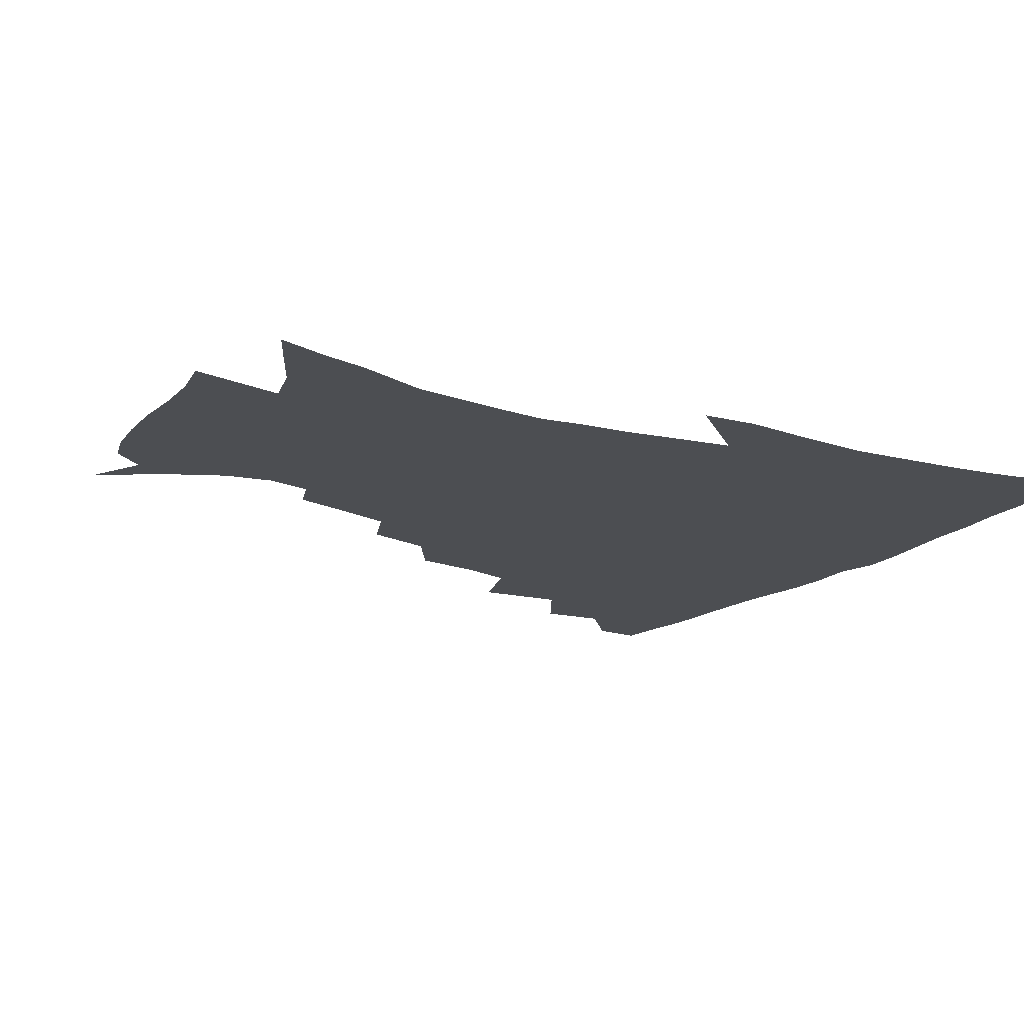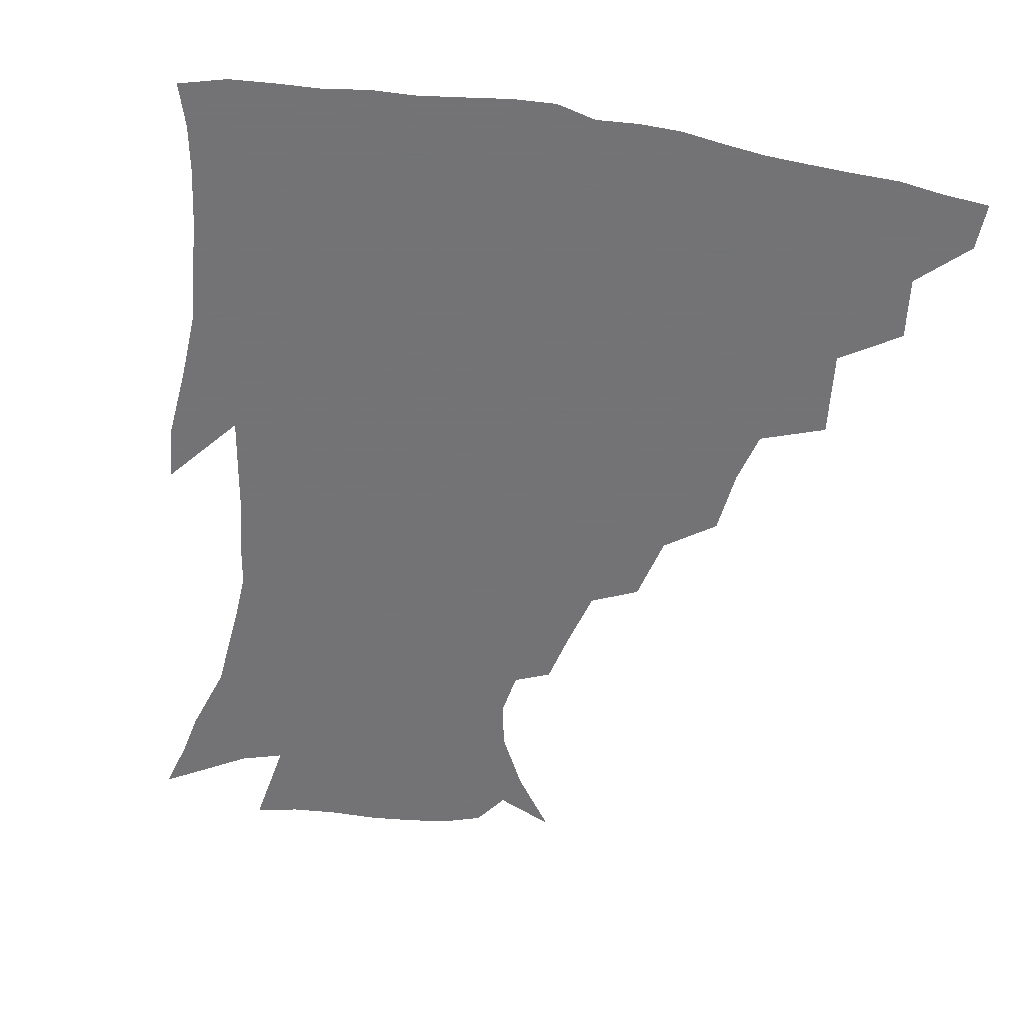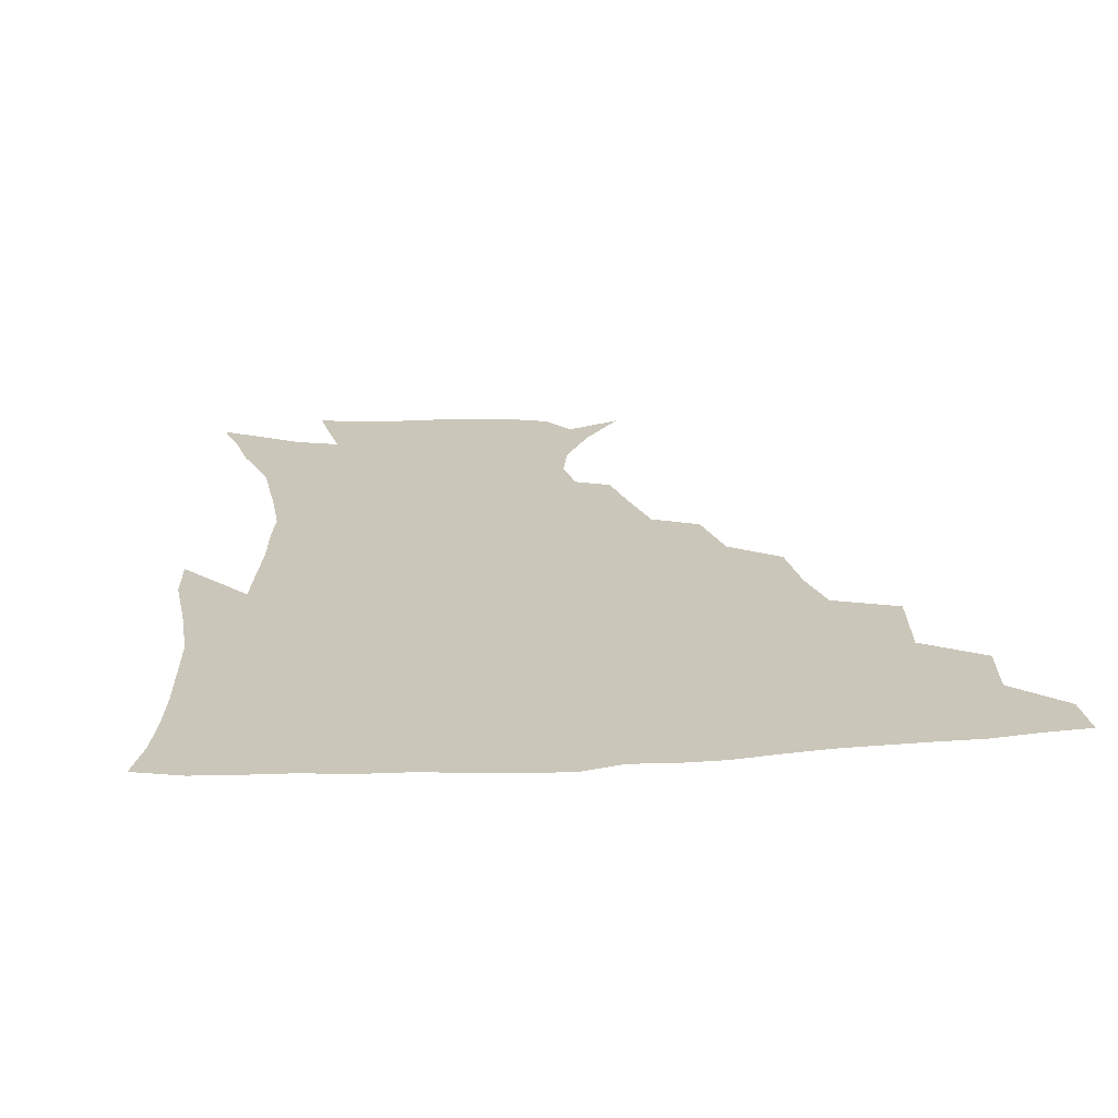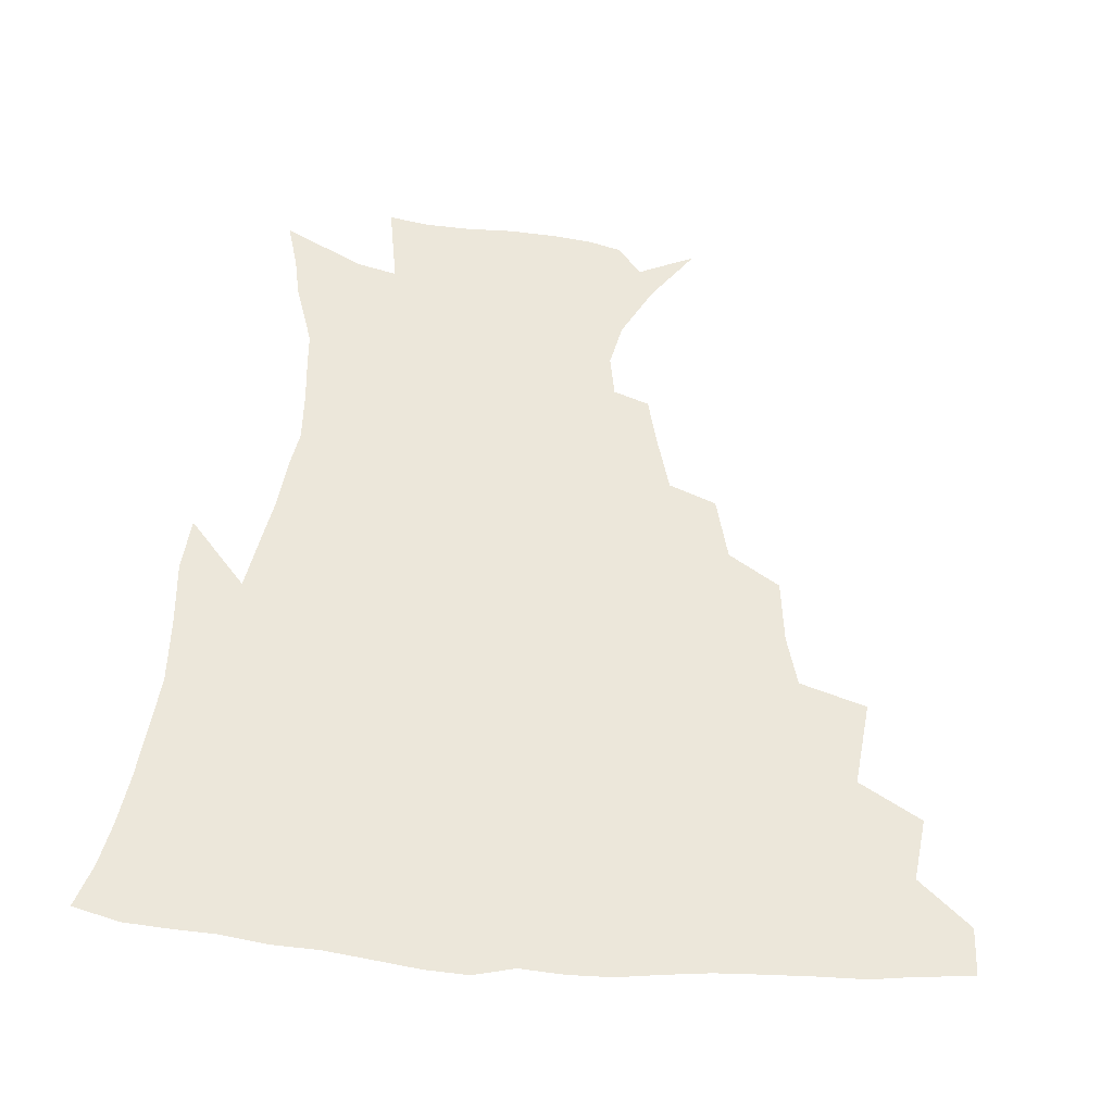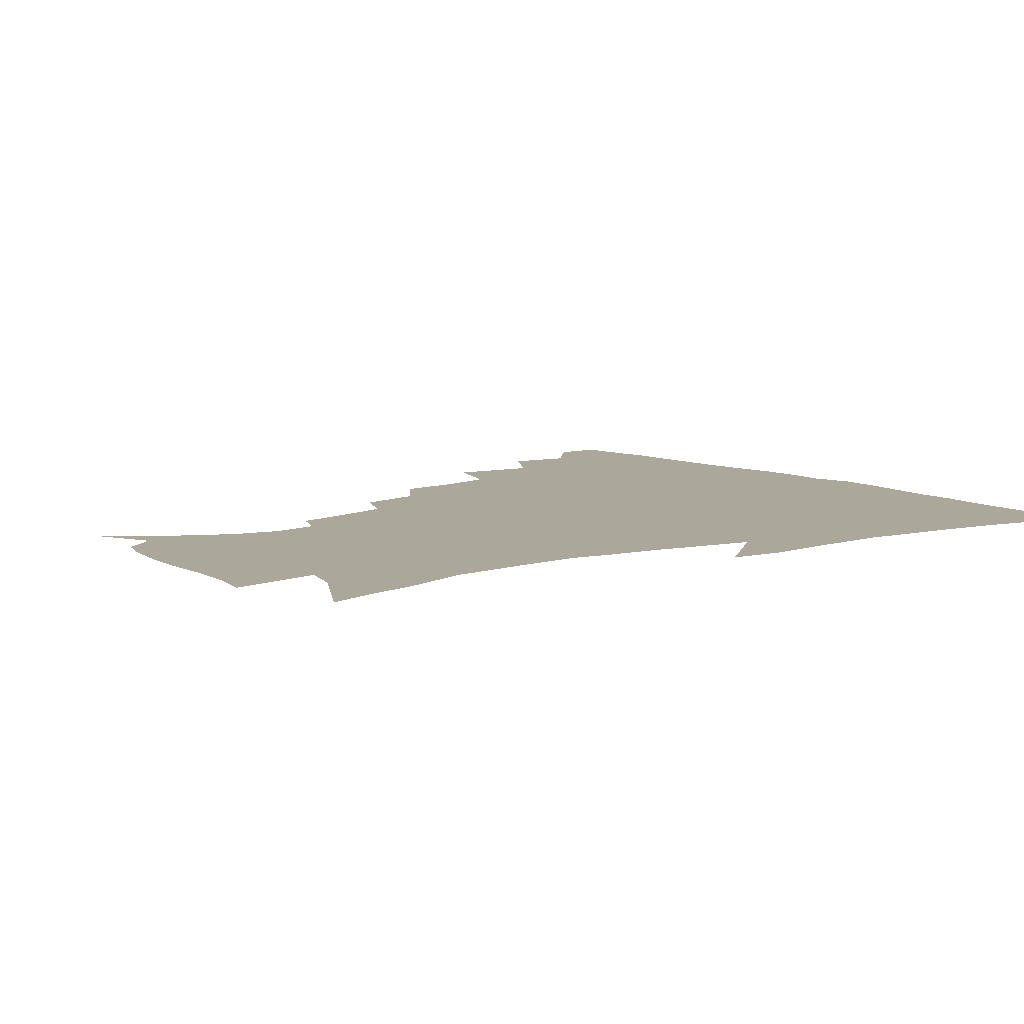
<metadata>
{"format":"obj","ext":"obj","renderer":"f3d","projection":"perspective","resolution":1024,"background":"white","views":[{"elev":-16.6,"azim":57.7,"up":"+Z"},{"elev":-56.0,"azim":170.0,"up":"+Z"},{"elev":21.2,"azim":173.3,"up":"+Z"},{"elev":51.1,"azim":-175.7,"up":"+Z"},{"elev":8.2,"azim":52.5,"up":"+Z"}]}
</metadata>
<code>
v 436.7 417.1 0
v 436.1 433.2 0
v 450.8 380.5 0
v 453.5 401.5 0
v 453.8 418.5 0
v 452.1 434.5 0
v 467.7 339 0
v 471 367.8 0
v 471.7 387.8 0
v 469.9 403.7 0
v 468.9 419.6 0
v 467.7 436.6 0
v 496.4 292.1 0
v 494 313.9 0
v 489.5 331.4 0
v 488.4 353.8 0
v 488.5 374 0
v 487.7 390.5 0
v 485.7 405.5 0
v 484.3 421 0
v 483.3 436.8 0
v 518.6 258.2 0
v 513.4 280.3 0
v 509 299.3 0
v 509.8 328.8 0
v 505 341.1 0
v 505.3 361.6 0
v 503.7 376.9 0
v 502.2 391.9 0
v 501.1 406.6 0
v 499.9 421.3 0
v 498.6 437.3 0
v 543.8 214.3 0
v 539.8 231.3 0
v 534.5 251.2 0
v 529.4 272.8 0
v 525.5 291.4 0
v 523.8 313.7 0
v 522.8 334 0
v 519.9 346.9 0
v 520.4 365.6 0
v 518.5 379.2 0
v 517 393.4 0
v 515.6 407.8 0
v 514.4 422.5 0
v 513.4 437.9 0
v 531.2 140.2 0
v 545.1 159.8 0
v 555 178.9 0
v 558.3 194.4 0
v 555.8 209.4 0
v 552.1 228.5 0
v 548.1 244.5 0
v 544.1 263.7 0
v 540.6 280.9 0
v 538.7 302.4 0
v 536.8 318.8 0
v 535.5 336.1 0
v 534.7 351.9 0
v 534.1 367 0
v 533 380.9 0
v 531.2 394.7 0
v 530.3 408.8 0
v 528.9 423.5 0
v 527.8 439.6 0
v 550.2 148.9 0
v 561.7 170.3 0
v 566.3 188.4 0
v 565.8 201.5 0
v 563.7 219.7 0
v 561 238.8 0
v 557.8 253.8 0
v 554.6 269.6 0
v 552.5 288.9 0
v 551 307.1 0
v 550 323.9 0
v 549.1 339.4 0
v 548.4 354.2 0
v 548.7 369.7 0
v 547.5 382.2 0
v 546 395.5 0
v 544.9 409.6 0
v 543.2 425.2 0
v 541.9 441.5 0
v 558.2 137.9 0
v 566.1 155.3 0
v 573.6 176.6 0
v 575.4 194.1 0
v 574.8 210.4 0
v 572.6 227.4 0
v 570.6 244.1 0
v 568.1 259.6 0
v 566.1 277.6 0
v 564.7 295.3 0
v 563.3 309.9 0
v 562.6 326.5 0
v 562.3 341.7 0
v 561.7 355.2 0
v 561.7 370.1 0
v 560.9 382.8 0
v 560.1 396.1 0
v 559.8 409.5 0
v 558.4 424 0
v 556.1 441.7 0
v 569.5 134.4 0
v 580.2 161.3 0
v 584 180.9 0
v 584.2 195.1 0
v 583.7 217.2 0
v 582.1 229.5 0
v 580.5 247 0
v 578.6 263.2 0
v 577.2 280.5 0
v 576.3 298 0
v 576.1 314.3 0
v 575 326.5 0
v 575.1 342.6 0
v 574.9 356.4 0
v 575 370.3 0
v 574.6 383.3 0
v 574.2 396.5 0
v 573.7 409.9 0
v 572.3 424.5 0
v 570.5 440.7 0
v 583.6 132.1 0
v 591.8 162.9 0
v 593.9 183.1 0
v 594.1 198.6 0
v 592.9 217 0
v 591.9 230.4 0
v 590.4 250.2 0
v 589.4 267 0
v 588.7 283 0
v 588 298.5 0
v 588 316 0
v 588.1 330.1 0
v 588.3 344.9 0
v 588.3 357.8 0
v 588.6 371 0
v 588.7 383.9 0
v 588.4 396.9 0
v 587.7 410.2 0
v 586.1 425.6 0
v 583.9 443.9 0
v 599.2 130.8 0
v 603.2 163.3 0
v 603.8 184.3 0
v 603.6 204.2 0
v 602.8 218.1 0
v 602 234.4 0
v 600.7 251.5 0
v 600 267.6 0
v 599.8 284 0
v 599.7 300.1 0
v 599.9 316.1 0
v 600.3 329.6 0
v 600.7 344.3 0
v 601.1 357.2 0
v 601.7 371.2 0
v 602.2 384.3 0
v 602.2 397.1 0
v 601.4 411 0
v 600.3 425.7 0
v 598 443.1 0
v 615.3 130.8 0
v 614.8 163 0
v 614 184.2 0
v 613.5 200.7 0
v 612.4 218.3 0
v 611.5 236.7 0
v 610.9 253.7 0
v 611 267 0
v 610.8 284.4 0
v 611.2 299.7 0
v 611.6 315.6 0
v 612.5 330.7 0
v 613.1 344.1 0
v 613.9 357.9 0
v 614.7 371.2 0
v 615.6 384.4 0
v 616 397.1 0
v 616.1 410.4 0
v 614.8 425.4 0
v 613.1 441 0
v 630.7 129.7 0
v 627.1 159.8 0
v 624.8 181.2 0
v 623.4 199 0
v 622 218 0
v 621.3 235.7 0
v 621.2 250.8 0
v 621.6 266.7 0
v 622 281.6 0
v 622.7 297.3 0
v 623.5 312.4 0
v 624.2 329.4 0
v 625.2 343.7 0
v 626.3 356.9 0
v 627.4 371 0
v 628.6 384.1 0
v 629.4 396.8 0
v 630.1 410 0
v 630.2 423.7 0
v 628.9 438.9 0
v 644.8 126.7 0
v 639.8 156.6 0
v 635.9 178.1 0
v 633.4 197.5 0
v 631.7 215.8 0
v 630.9 233.2 0
v 631.5 246.9 0
v 631.6 264.6 0
v 632.8 278.7 0
v 633.9 294.1 0
v 635.2 309.1 0
v 635.9 326.6 0
v 636.9 342.7 0
v 638.6 355.2 0
v 640 368.7 0
v 641.4 383.2 0
v 643.4 396.7 0
v 644.5 409 0
v 644.9 422.4 0
v 643.5 438.3 0
v 653.9 152.4 0
v 648.4 172.5 0
v 645 190.8 0
v 641.8 211.2 0
v 641.2 227.2 0
v 641.6 241.4 0
v 642 258 0
v 643.3 273.8 0
v 644.6 290.7 0
v 646.2 307.4 0
v 648 322.4 0
v 649 338.5 0
v 650.5 353.8 0
v 652.3 367.6 0
v 654.1 381.9 0
v 656 395.2 0
v 657.5 408.1 0
v 659 421.5 0
v 659.9 435.9 0
v 668.5 144.1 0
v 661.1 166.1 0
v 656.5 185.3 0
v 653.2 203.1 0
v 651.8 219.5 0
v 651.5 235.1 0
v 652.4 249.7 0
v 653.4 267.2 0
v 655.2 284 0
v 657.5 300.2 0
v 659.9 316.4 0
v 661.1 333.3 0
v 662.3 350.5 0
v 663.9 366.4 0
v 666.4 379.8 0
v 668.5 393.8 0
v 670.8 406.5 0
v 672.8 419.9 0
v 674.5 435.2 0
v 681.8 136.6 0
v 677 153.5 0
v 674.1 168.2 0
v 666.6 191.5 0
v 665.6 204.5 0
v 664.1 220.6 0
v 663.2 238.1 0
v 665.4 251.6 0
v 667.2 269 0
v 670.1 286.1 0
v 673.2 304.7 0
v 673.8 324.4 0
v 675.5 341.3 0
v 676.9 358.6 0
v 678.7 375.1 0
v 680.8 390.9 0
v 683.8 404.3 0
v 686.2 417.7 0
v 689.3 434 0
v 693.6 279.9 0
v 695.2 298.2 0
v 693.1 322.4 0
v 691.9 345.2 0
v 693.5 363.4 0
v 695.1 382.1 0
v 697.5 400 0
v 700.5 415.2 0
v 705.1 429.7 0
f 4 5 1
f 1 5 2
f 5 6 2
f 8 9 3
f 3 9 4
f 9 10 4
f 4 10 5
f 10 11 5
f 5 11 6
f 11 12 6
f 15 16 7
f 7 16 8
f 16 17 8
f 8 17 9
f 17 18 9
f 9 18 10
f 18 19 10
f 10 19 11
f 19 20 11
f 11 20 12
f 20 21 12
f 23 24 13
f 13 24 14
f 24 25 14
f 14 25 15
f 25 26 15
f 15 26 16
f 26 27 16
f 16 27 17
f 27 28 17
f 17 28 18
f 28 29 18
f 18 29 19
f 29 30 19
f 19 30 20
f 30 31 20
f 20 31 21
f 31 32 21
f 35 36 22
f 22 36 23
f 36 37 23
f 23 37 24
f 37 38 24
f 24 38 25
f 38 39 25
f 25 39 26
f 39 40 26
f 26 40 27
f 40 41 27
f 27 41 28
f 41 42 28
f 28 42 29
f 42 43 29
f 29 43 30
f 43 44 30
f 30 44 31
f 44 45 31
f 31 45 32
f 45 46 32
f 51 52 33
f 33 52 34
f 52 53 34
f 34 53 35
f 53 54 35
f 35 54 36
f 54 55 36
f 36 55 37
f 55 56 37
f 37 56 38
f 56 57 38
f 38 57 39
f 57 58 39
f 39 58 40
f 58 59 40
f 40 59 41
f 59 60 41
f 41 60 42
f 60 61 42
f 42 61 43
f 61 62 43
f 43 62 44
f 62 63 44
f 44 63 45
f 63 64 45
f 45 64 46
f 64 65 46
f 47 66 48
f 66 67 48
f 48 67 49
f 67 68 49
f 49 68 50
f 68 69 50
f 50 69 51
f 69 70 51
f 51 70 52
f 70 71 52
f 52 71 53
f 71 72 53
f 53 72 54
f 72 73 54
f 54 73 55
f 73 74 55
f 55 74 56
f 74 75 56
f 56 75 57
f 75 76 57
f 57 76 58
f 76 77 58
f 58 77 59
f 77 78 59
f 59 78 60
f 78 79 60
f 60 79 61
f 79 80 61
f 61 80 62
f 80 81 62
f 62 81 63
f 81 82 63
f 63 82 64
f 82 83 64
f 64 83 65
f 83 84 65
f 85 86 66
f 66 86 67
f 86 87 67
f 67 87 68
f 87 88 68
f 68 88 69
f 88 89 69
f 69 89 70
f 89 90 70
f 70 90 71
f 90 91 71
f 71 91 72
f 91 92 72
f 72 92 73
f 92 93 73
f 73 93 74
f 93 94 74
f 74 94 75
f 94 95 75
f 75 95 76
f 95 96 76
f 76 96 77
f 96 97 77
f 77 97 78
f 97 98 78
f 78 98 79
f 98 99 79
f 79 99 80
f 99 100 80
f 80 100 81
f 100 101 81
f 81 101 82
f 101 102 82
f 82 102 83
f 102 103 83
f 83 103 84
f 103 104 84
f 85 105 86
f 105 106 86
f 86 106 87
f 106 107 87
f 87 107 88
f 107 108 88
f 88 108 89
f 108 109 89
f 89 109 90
f 109 110 90
f 90 110 91
f 110 111 91
f 91 111 92
f 111 112 92
f 92 112 93
f 112 113 93
f 93 113 94
f 113 114 94
f 94 114 95
f 114 115 95
f 95 115 96
f 115 116 96
f 96 116 97
f 116 117 97
f 97 117 98
f 117 118 98
f 98 118 99
f 118 119 99
f 99 119 100
f 119 120 100
f 100 120 101
f 120 121 101
f 101 121 102
f 121 122 102
f 102 122 103
f 122 123 103
f 103 123 104
f 123 124 104
f 105 125 106
f 125 126 106
f 106 126 107
f 126 127 107
f 107 127 108
f 127 128 108
f 108 128 109
f 128 129 109
f 109 129 110
f 129 130 110
f 110 130 111
f 130 131 111
f 111 131 112
f 131 132 112
f 112 132 113
f 132 133 113
f 113 133 114
f 133 134 114
f 114 134 115
f 134 135 115
f 115 135 116
f 135 136 116
f 116 136 117
f 136 137 117
f 117 137 118
f 137 138 118
f 118 138 119
f 138 139 119
f 119 139 120
f 139 140 120
f 120 140 121
f 140 141 121
f 121 141 122
f 141 142 122
f 122 142 123
f 142 143 123
f 123 143 124
f 143 144 124
f 125 145 126
f 145 146 126
f 126 146 127
f 146 147 127
f 127 147 128
f 147 148 128
f 128 148 129
f 148 149 129
f 129 149 130
f 149 150 130
f 130 150 131
f 150 151 131
f 131 151 132
f 151 152 132
f 132 152 133
f 152 153 133
f 133 153 134
f 153 154 134
f 134 154 135
f 154 155 135
f 135 155 136
f 155 156 136
f 136 156 137
f 156 157 137
f 137 157 138
f 157 158 138
f 138 158 139
f 158 159 139
f 139 159 140
f 159 160 140
f 140 160 141
f 160 161 141
f 141 161 142
f 161 162 142
f 142 162 143
f 162 163 143
f 143 163 144
f 163 164 144
f 145 165 146
f 165 166 146
f 146 166 147
f 166 167 147
f 147 167 148
f 167 168 148
f 148 168 149
f 168 169 149
f 149 169 150
f 169 170 150
f 150 170 151
f 170 171 151
f 151 171 152
f 171 172 152
f 152 172 153
f 172 173 153
f 153 173 154
f 173 174 154
f 154 174 155
f 174 175 155
f 155 175 156
f 175 176 156
f 156 176 157
f 176 177 157
f 157 177 158
f 177 178 158
f 158 178 159
f 178 179 159
f 159 179 160
f 179 180 160
f 160 180 161
f 180 181 161
f 161 181 162
f 181 182 162
f 162 182 163
f 182 183 163
f 163 183 164
f 183 184 164
f 165 185 166
f 185 186 166
f 166 186 167
f 186 187 167
f 167 187 168
f 187 188 168
f 168 188 169
f 188 189 169
f 169 189 170
f 189 190 170
f 170 190 171
f 190 191 171
f 171 191 172
f 191 192 172
f 172 192 173
f 192 193 173
f 173 193 174
f 193 194 174
f 174 194 175
f 194 195 175
f 175 195 176
f 195 196 176
f 176 196 177
f 196 197 177
f 177 197 178
f 197 198 178
f 178 198 179
f 198 199 179
f 179 199 180
f 199 200 180
f 180 200 181
f 200 201 181
f 181 201 182
f 201 202 182
f 182 202 183
f 202 203 183
f 183 203 184
f 203 204 184
f 185 205 186
f 205 206 186
f 186 206 187
f 206 207 187
f 187 207 188
f 207 208 188
f 188 208 189
f 208 209 189
f 189 209 190
f 209 210 190
f 190 210 191
f 210 211 191
f 191 211 192
f 211 212 192
f 192 212 193
f 212 213 193
f 193 213 194
f 213 214 194
f 194 214 195
f 214 215 195
f 195 215 196
f 215 216 196
f 196 216 197
f 216 217 197
f 197 217 198
f 217 218 198
f 198 218 199
f 218 219 199
f 199 219 200
f 219 220 200
f 200 220 201
f 220 221 201
f 201 221 202
f 221 222 202
f 202 222 203
f 222 223 203
f 203 223 204
f 223 224 204
f 206 225 207
f 225 226 207
f 207 226 208
f 226 227 208
f 208 227 209
f 227 228 209
f 209 228 210
f 228 229 210
f 210 229 211
f 229 230 211
f 211 230 212
f 230 231 212
f 212 231 213
f 231 232 213
f 213 232 214
f 232 233 214
f 214 233 215
f 233 234 215
f 215 234 216
f 234 235 216
f 216 235 217
f 235 236 217
f 217 236 218
f 236 237 218
f 218 237 219
f 237 238 219
f 219 238 220
f 238 239 220
f 220 239 221
f 239 240 221
f 221 240 222
f 240 241 222
f 222 241 223
f 241 242 223
f 223 242 224
f 242 243 224
f 225 244 226
f 244 245 226
f 226 245 227
f 245 246 227
f 227 246 228
f 246 247 228
f 228 247 229
f 247 248 229
f 229 248 230
f 248 249 230
f 230 249 231
f 249 250 231
f 231 250 232
f 250 251 232
f 232 251 233
f 251 252 233
f 233 252 234
f 252 253 234
f 234 253 235
f 253 254 235
f 235 254 236
f 254 255 236
f 236 255 237
f 255 256 237
f 237 256 238
f 256 257 238
f 238 257 239
f 257 258 239
f 239 258 240
f 258 259 240
f 240 259 241
f 259 260 241
f 241 260 242
f 260 261 242
f 242 261 243
f 261 262 243
f 244 263 245
f 263 264 245
f 245 264 246
f 264 265 246
f 246 265 247
f 265 266 247
f 247 266 248
f 266 267 248
f 248 267 249
f 267 268 249
f 249 268 250
f 268 269 250
f 250 269 251
f 269 270 251
f 251 270 252
f 270 271 252
f 252 271 253
f 271 272 253
f 253 272 254
f 272 273 254
f 254 273 255
f 273 274 255
f 255 274 256
f 274 275 256
f 256 275 257
f 275 276 257
f 257 276 258
f 276 277 258
f 258 277 259
f 277 278 259
f 259 278 260
f 278 279 260
f 260 279 261
f 279 280 261
f 261 280 262
f 280 281 262
f 273 282 274
f 282 283 274
f 274 283 275
f 283 284 275
f 275 284 276
f 284 285 276
f 276 285 277
f 285 286 277
f 277 286 278
f 286 287 278
f 278 287 279
f 287 288 279
f 279 288 280
f 288 289 280
f 280 289 281
f 289 290 281

</code>
